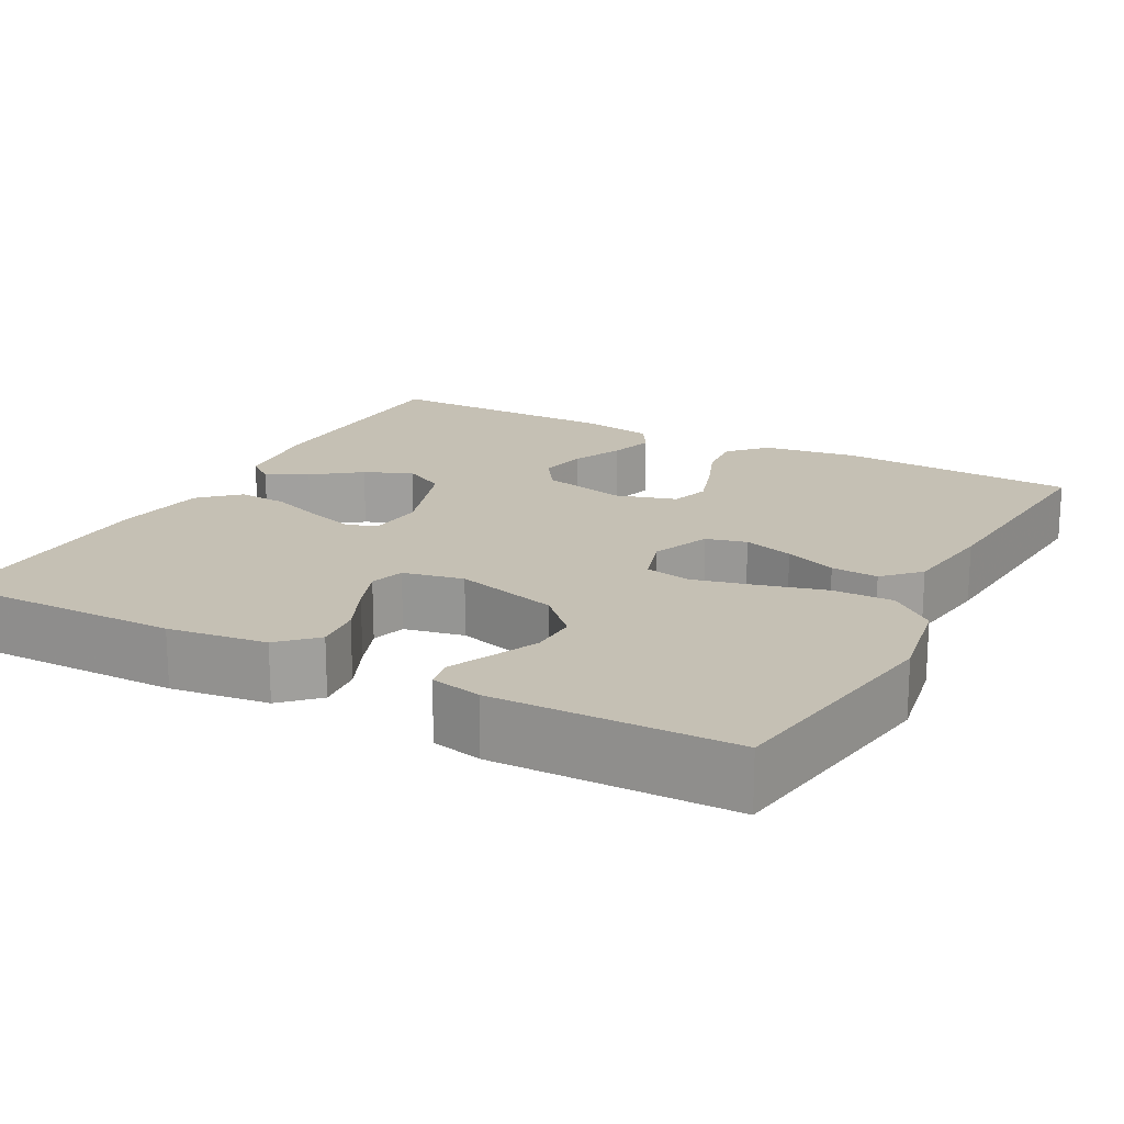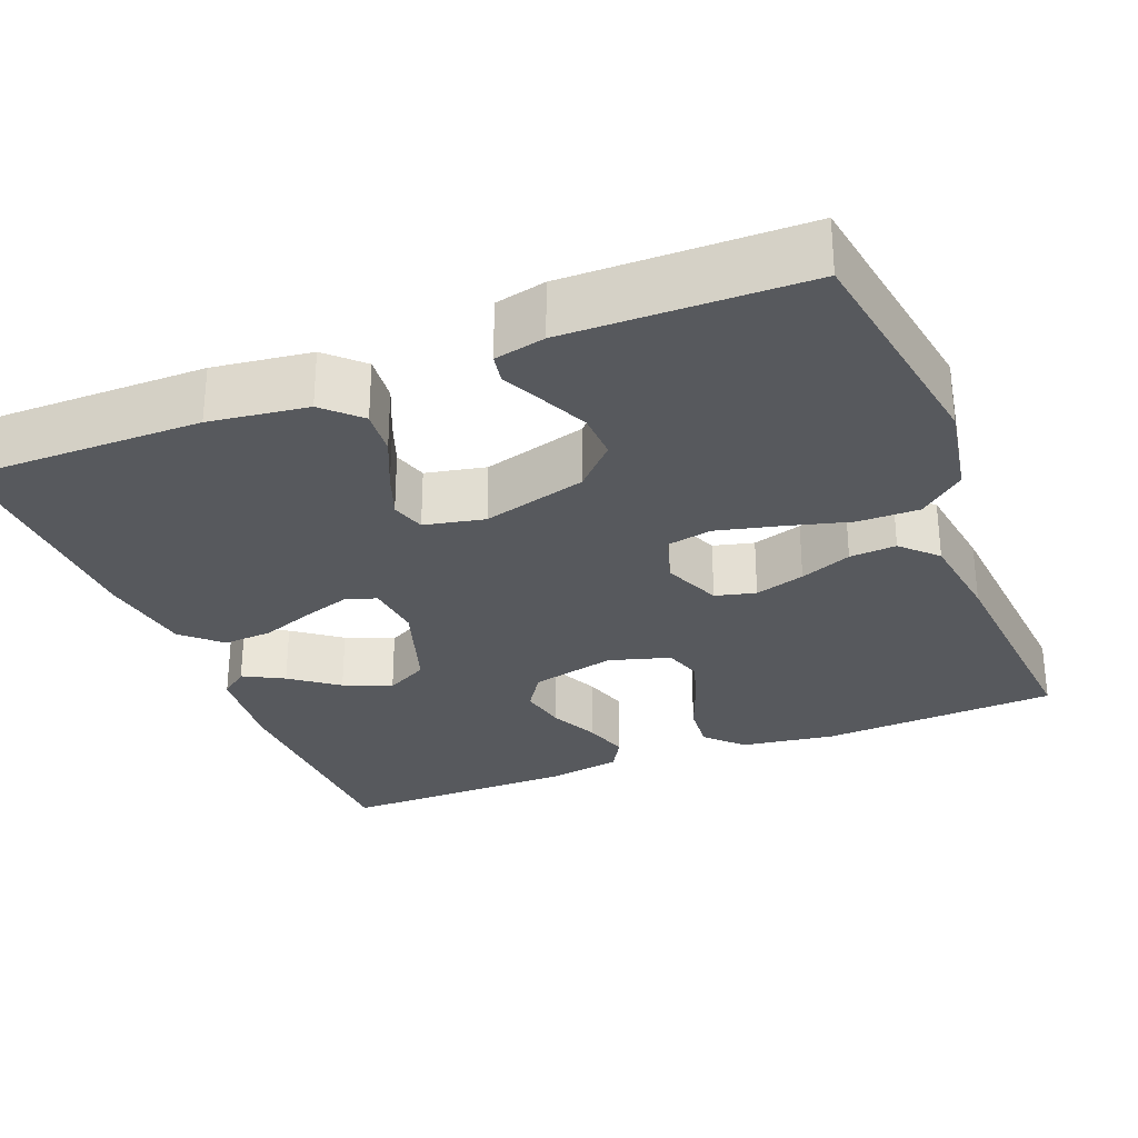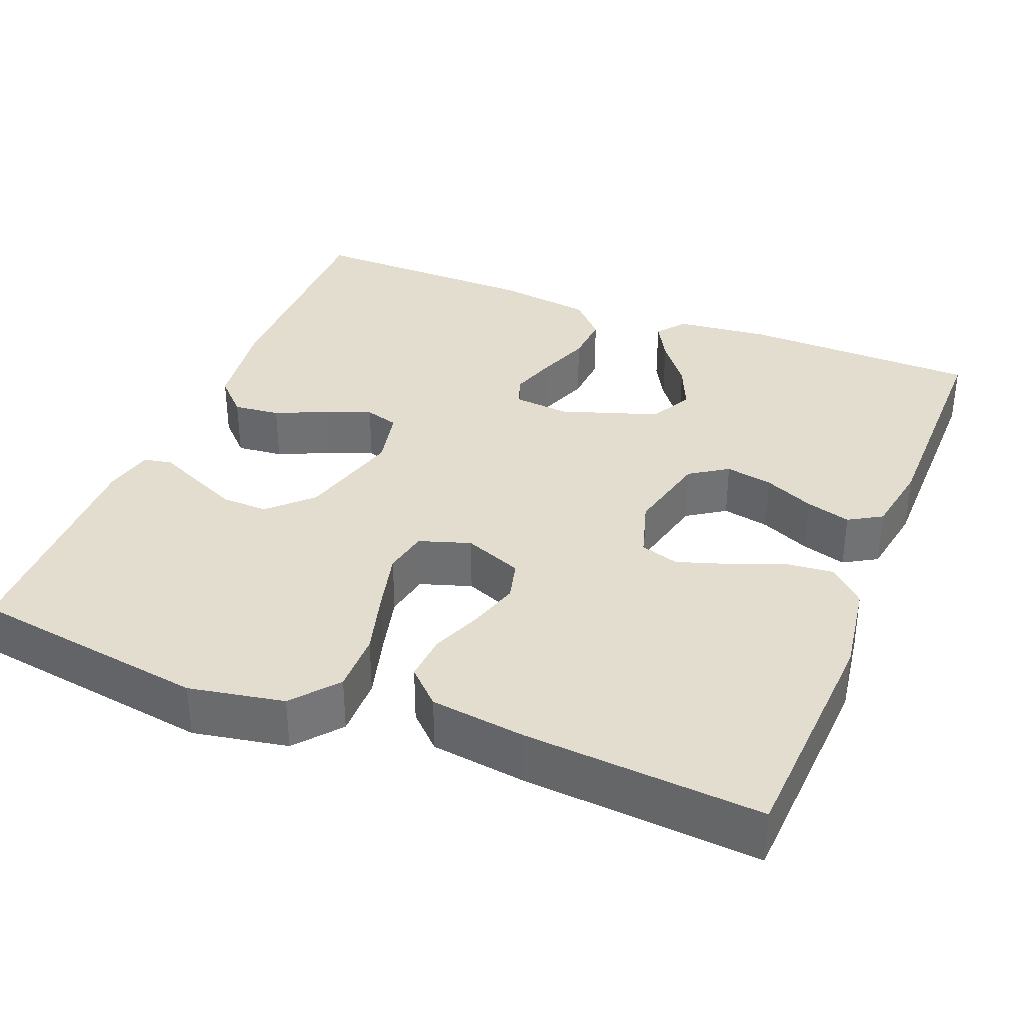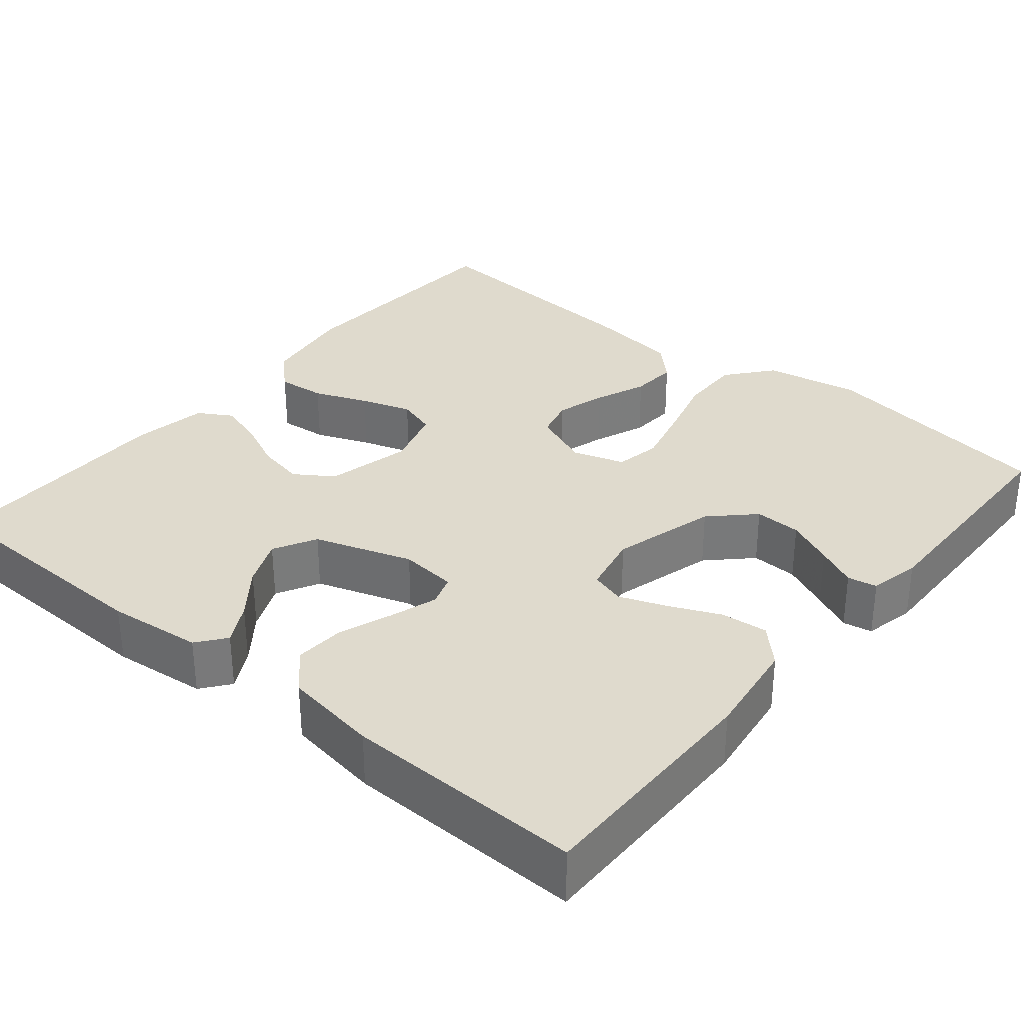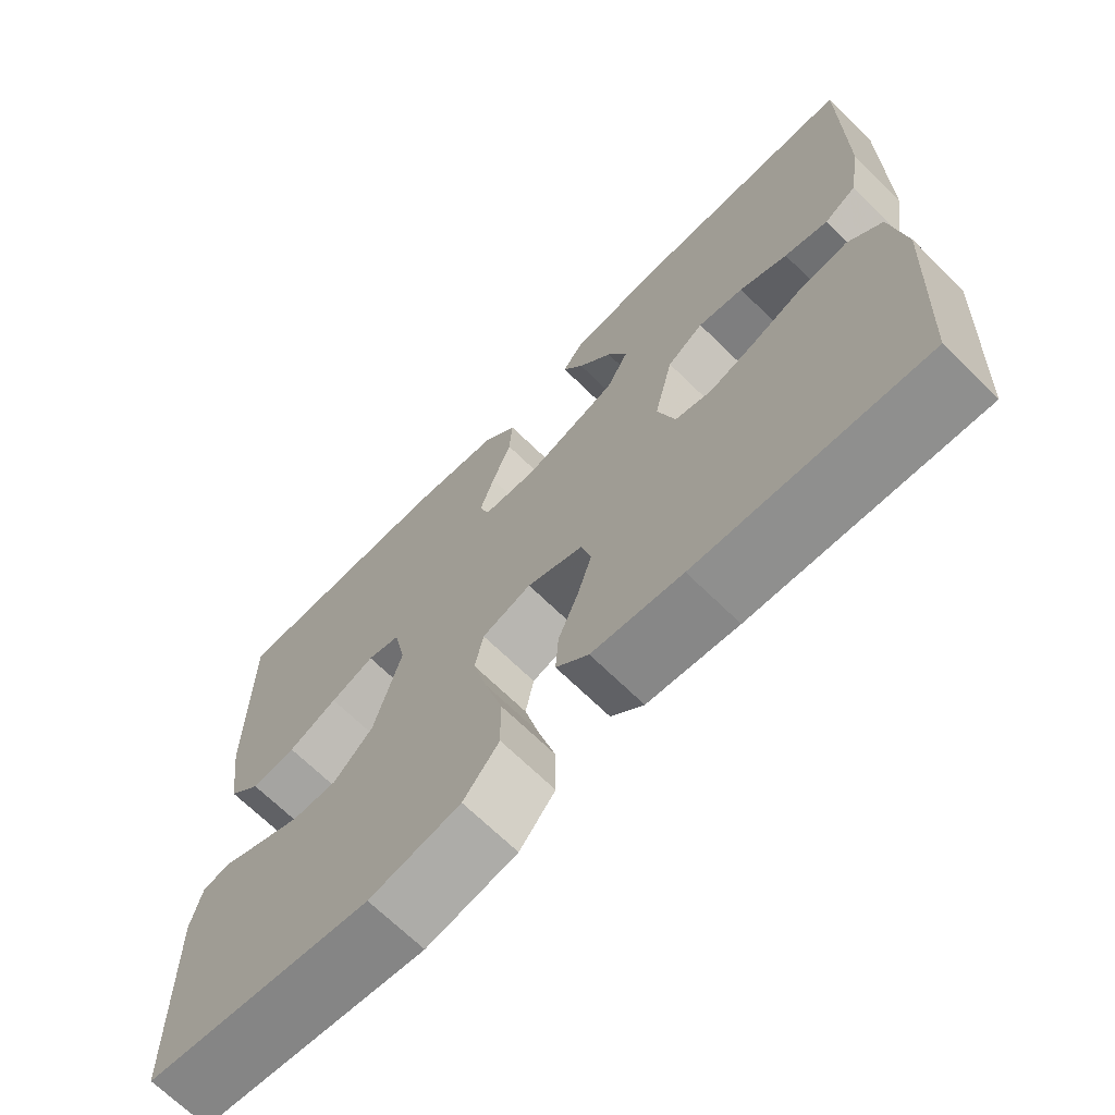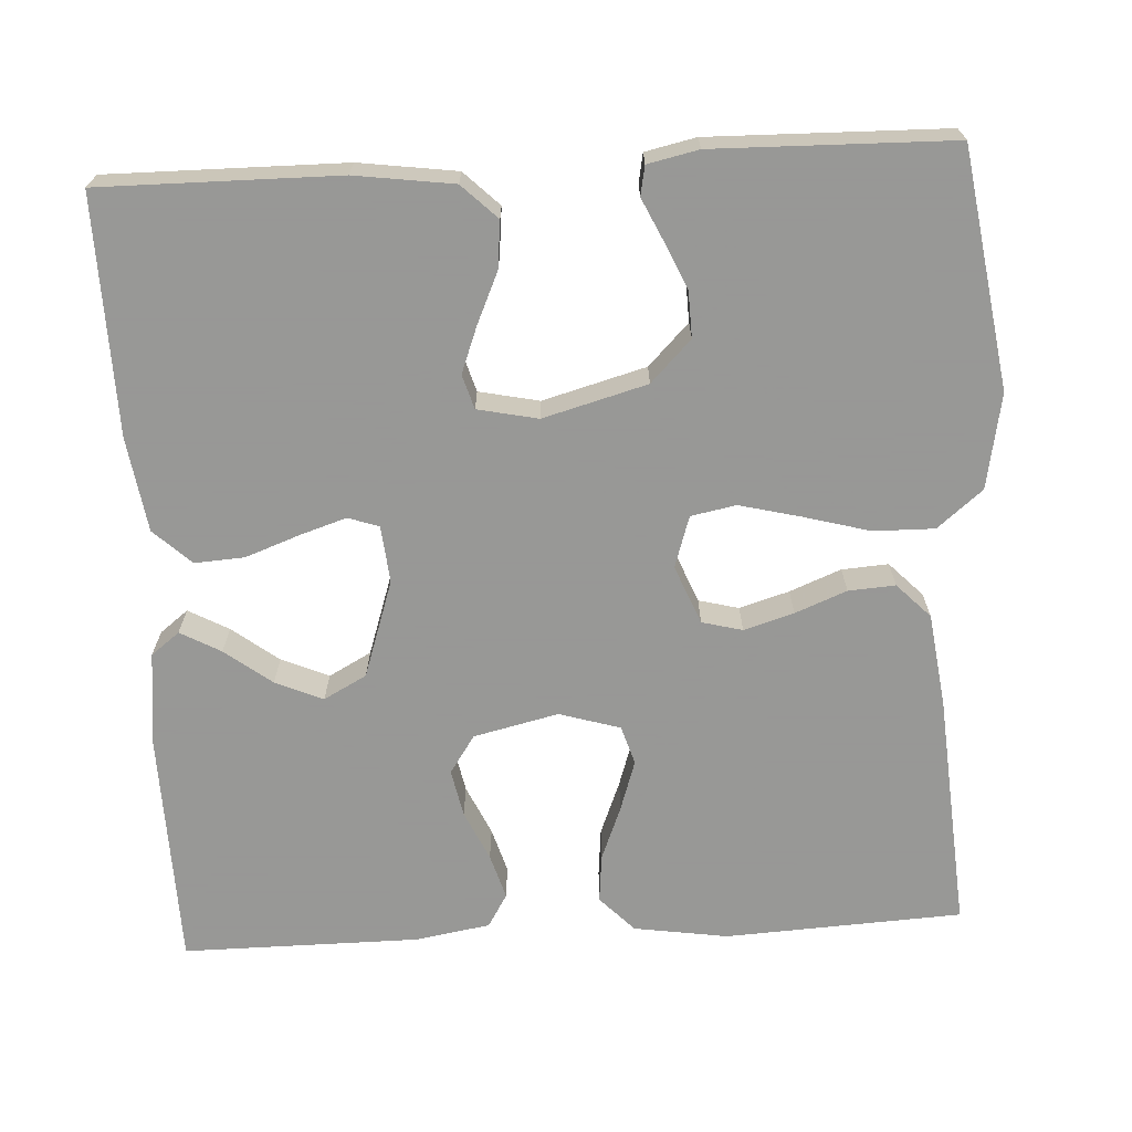
<metadata>
{"format":"obj","ext":"obj","renderer":"f3d","projection":"perspective","resolution":1024,"background":"white","views":[{"elev":18.2,"azim":118.3,"up":"+Y"},{"elev":-29.1,"azim":111.9,"up":"+Y"},{"elev":35.0,"azim":-158.3,"up":"+Y"},{"elev":32.6,"azim":39.6,"up":"+Y"},{"elev":-68.8,"azim":-134.4,"up":"+Z"},{"elev":-68.4,"azim":93.1,"up":"+Y"}]}
</metadata>
<code>
v 0.5 0.07 -0.5
v 0.2 0.07 -0.546
v 0.08 0.07 -0.524
v 0.033 0.07 -0.467
v 0.034 0.07 -0.39
v 0.057 0.07 -0.306
v 0.076 0.07 -0.229
v 0.065 0.07 -0.172
v 0 0.07 -0.151
v -0.074 0.07 -0.181
v -0.087 0.07 -0.232
v -0.068 0.07 -0.295
v -0.042 0.07 -0.36
v -0.038 0.07 -0.419
v -0.081 0.07 -0.461
v -0.2 0.07 -0.477
v -0.5 0.07 -0.5
v -0.516 0.07 -0.2
v -0.498 0.07 -0.081
v -0.453 0.07 -0.038
v -0.392 0.07 -0.044
v -0.324 0.07 -0.071
v -0.26 0.07 -0.092
v -0.211 0.07 -0.077
v -0.188 0.07 0
v -0.213 0.07 0.107
v -0.261 0.07 0.139
v -0.321 0.07 0.127
v -0.384 0.07 0.098
v -0.441 0.07 0.081
v -0.483 0.07 0.106
v -0.499 0.07 0.2
v -0.5 0.07 0.5
v -0.2 0.07 0.507
v -0.081 0.07 0.494
v -0.053 0.07 0.458
v -0.081 0.07 0.407
v -0.126 0.07 0.348
v -0.152 0.07 0.288
v -0.123 0.07 0.234
v 0 0.07 0.193
v 0.072 0.07 0.2
v 0.085 0.07 0.239
v 0.066 0.07 0.298
v 0.041 0.07 0.366
v 0.037 0.07 0.429
v 0.081 0.07 0.476
v 0.2 0.07 0.494
v 0.5 0.07 0.5
v 0.498 0.07 0.2
v 0.481 0.07 0.076
v 0.438 0.07 0.032
v 0.379 0.07 0.038
v 0.314 0.07 0.067
v 0.256 0.07 0.089
v 0.213 0.07 0.076
v 0.197 0.07 0
v 0.233 0.07 -0.131
v 0.285 0.07 -0.182
v 0.344 0.07 -0.18
v 0.404 0.07 -0.153
v 0.455 0.07 -0.129
v 0.492 0.07 -0.136
v 0.506 0.07 -0.2
v 0.5 0 -0.5
v 0.2 0 -0.546
v 0.08 0 -0.524
v 0.033 0 -0.467
v 0.034 0 -0.39
v 0.057 0 -0.306
v 0.076 0 -0.229
v 0.065 0 -0.172
v 0 0 -0.151
v -0.074 0 -0.181
v -0.087 0 -0.232
v -0.068 0 -0.295
v -0.042 0 -0.36
v -0.038 0 -0.419
v -0.081 0 -0.461
v -0.2 0 -0.477
v -0.5 0 -0.5
v -0.516 0 -0.2
v -0.498 0 -0.081
v -0.453 0 -0.038
v -0.392 0 -0.044
v -0.324 0 -0.071
v -0.26 0 -0.092
v -0.211 0 -0.077
v -0.188 0 0
v -0.213 0 0.107
v -0.261 0 0.139
v -0.321 0 0.127
v -0.384 0 0.098
v -0.441 0 0.081
v -0.483 0 0.106
v -0.499 0 0.2
v -0.5 0 0.5
v -0.2 0 0.507
v -0.081 0 0.494
v -0.053 0 0.458
v -0.081 0 0.407
v -0.126 0 0.348
v -0.152 0 0.288
v -0.123 0 0.234
v 0 0 0.193
v 0.072 0 0.2
v 0.085 0 0.239
v 0.066 0 0.298
v 0.041 0 0.366
v 0.037 0 0.429
v 0.081 0 0.476
v 0.2 0 0.494
v 0.5 0 0.5
v 0.498 0 0.2
v 0.481 0 0.076
v 0.438 0 0.032
v 0.379 0 0.038
v 0.314 0 0.067
v 0.256 0 0.089
v 0.213 0 0.076
v 0.197 0 0
v 0.233 0 -0.131
v 0.285 0 -0.182
v 0.344 0 -0.18
v 0.404 0 -0.153
v 0.455 0 -0.129
v 0.492 0 -0.136
v 0.506 0 -0.2
f 3 4 5
f 2 3 5
f 1 2 5
f 64 1 5
f 63 64 5
f 62 63 5
f 61 62 5
f 60 61 5
f 59 60 5 6
f 58 59 6 7
f 57 58 7 8
f 56 57 8 9
f 52 53 54
f 51 52 54
f 50 51 54
f 49 50 54
f 48 49 54
f 47 48 54
f 46 47 54
f 45 46 54
f 44 45 54
f 43 44 54 55
f 42 43 55 56
f 36 37 38
f 35 36 38
f 34 35 38
f 33 34 38
f 32 33 38
f 31 32 38
f 30 31 38
f 29 30 38
f 28 29 38
f 27 28 38 39
f 26 27 39 40
f 20 21 22
f 19 20 22
f 18 19 22
f 17 18 22
f 16 17 22
f 15 16 22
f 14 15 22
f 13 14 22
f 12 13 22
f 11 12 22 23
f 10 11 23 24
f 10 24 25
f 9 10 25
f 56 9 25
f 42 56 25
f 41 42 25
f 25 26 40 41
f 69 68 67
f 69 67 66
f 69 66 65
f 69 65 128
f 69 128 127
f 69 127 126
f 69 126 125
f 69 125 124
f 70 69 124 123
f 71 70 123 122
f 72 71 122 121
f 73 72 121 120
f 118 117 116
f 118 116 115
f 118 115 114
f 118 114 113
f 118 113 112
f 118 112 111
f 118 111 110
f 118 110 109
f 118 109 108
f 119 118 108 107
f 120 119 107 106
f 102 101 100
f 102 100 99
f 102 99 98
f 102 98 97
f 102 97 96
f 102 96 95
f 102 95 94
f 102 94 93
f 102 93 92
f 103 102 92 91
f 104 103 91 90
f 86 85 84
f 86 84 83
f 86 83 82
f 86 82 81
f 86 81 80
f 86 80 79
f 86 79 78
f 86 78 77
f 86 77 76
f 87 86 76 75
f 88 87 75 74
f 89 88 74
f 89 74 73
f 89 73 120
f 89 120 106
f 89 106 105
f 105 104 90 89
f 1 65 66 2
f 2 66 67 3
f 3 67 68 4
f 4 68 69 5
f 5 69 70 6
f 6 70 71 7
f 7 71 72 8
f 8 72 73 9
f 9 73 74 10
f 10 74 75 11
f 11 75 76 12
f 12 76 77 13
f 13 77 78 14
f 14 78 79 15
f 15 79 80 16
f 16 80 81 17
f 17 81 82 18
f 18 82 83 19
f 19 83 84 20
f 20 84 85 21
f 21 85 86 22
f 22 86 87 23
f 23 87 88 24
f 24 88 89 25
f 25 89 90 26
f 26 90 91 27
f 27 91 92 28
f 28 92 93 29
f 29 93 94 30
f 30 94 95 31
f 31 95 96 32
f 32 96 97 33
f 33 97 98 34
f 34 98 99 35
f 35 99 100 36
f 36 100 101 37
f 37 101 102 38
f 38 102 103 39
f 39 103 104 40
f 40 104 105 41
f 41 105 106 42
f 42 106 107 43
f 43 107 108 44
f 44 108 109 45
f 45 109 110 46
f 46 110 111 47
f 47 111 112 48
f 48 112 113 49
f 49 113 114 50
f 50 114 115 51
f 51 115 116 52
f 52 116 117 53
f 53 117 118 54
f 54 118 119 55
f 55 119 120 56
f 56 120 121 57
f 57 121 122 58
f 58 122 123 59
f 59 123 124 60
f 60 124 125 61
f 61 125 126 62
f 62 126 127 63
f 63 127 128 64
f 64 128 65 1

</code>
